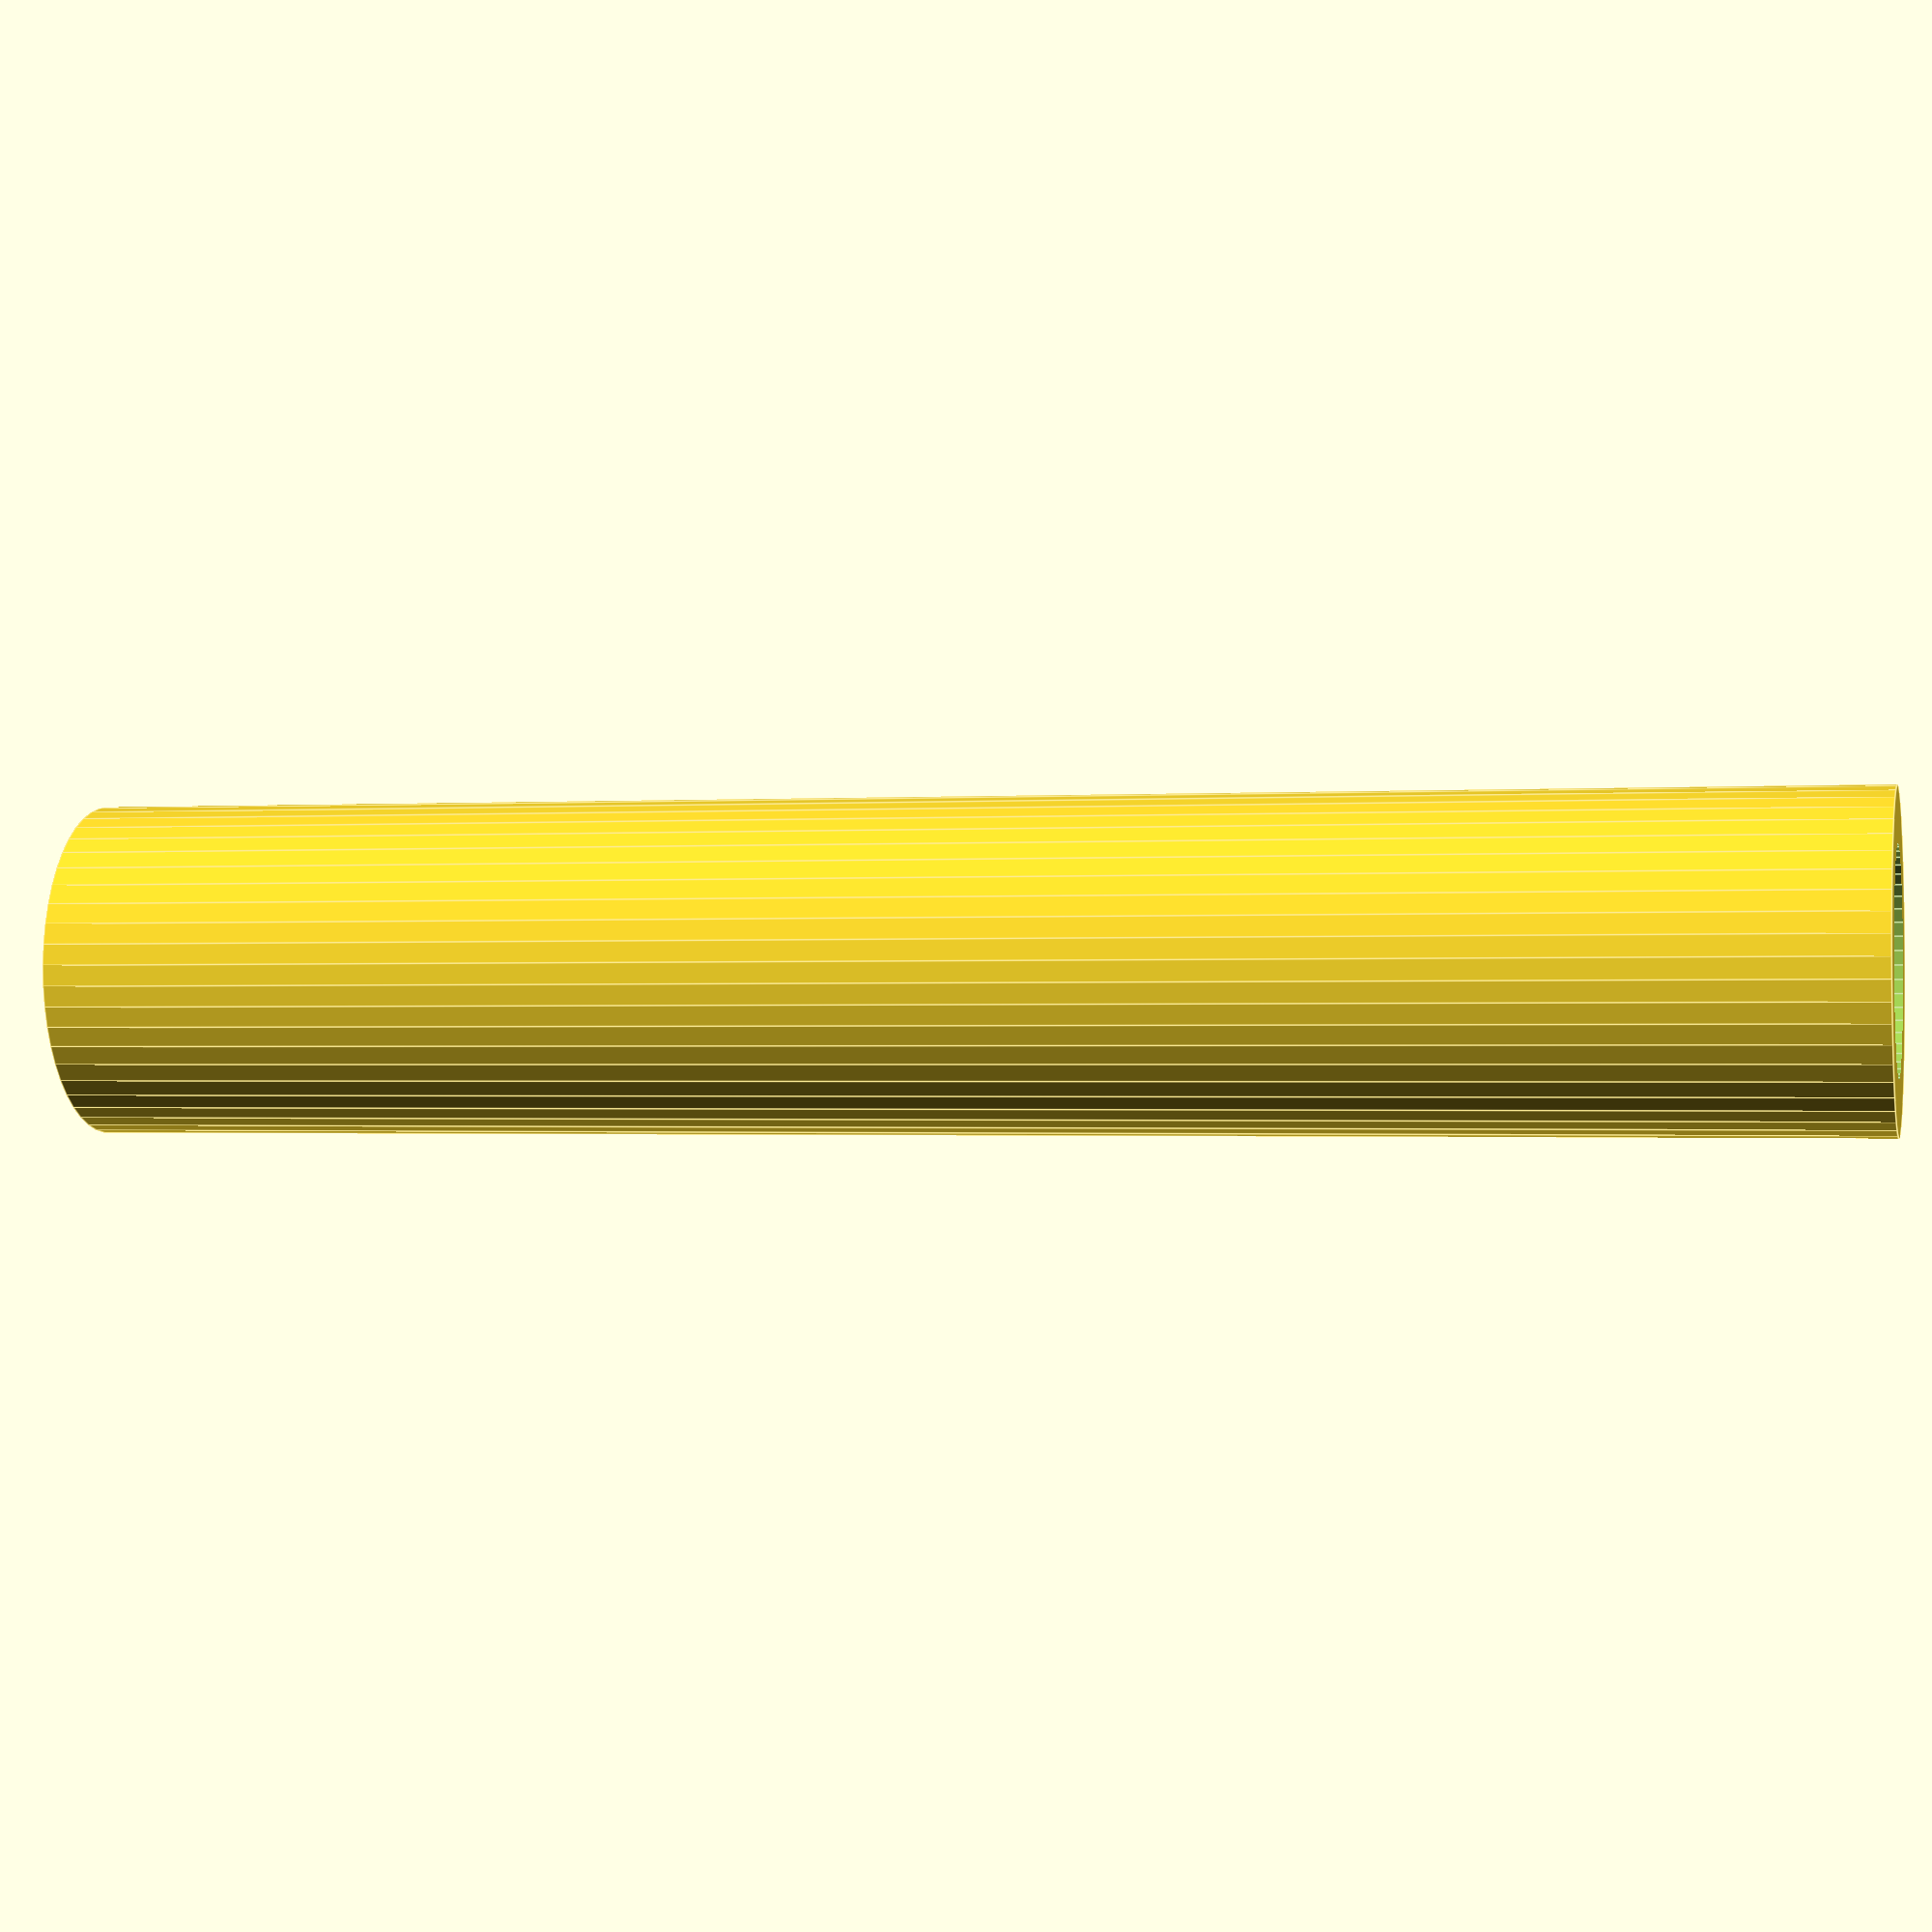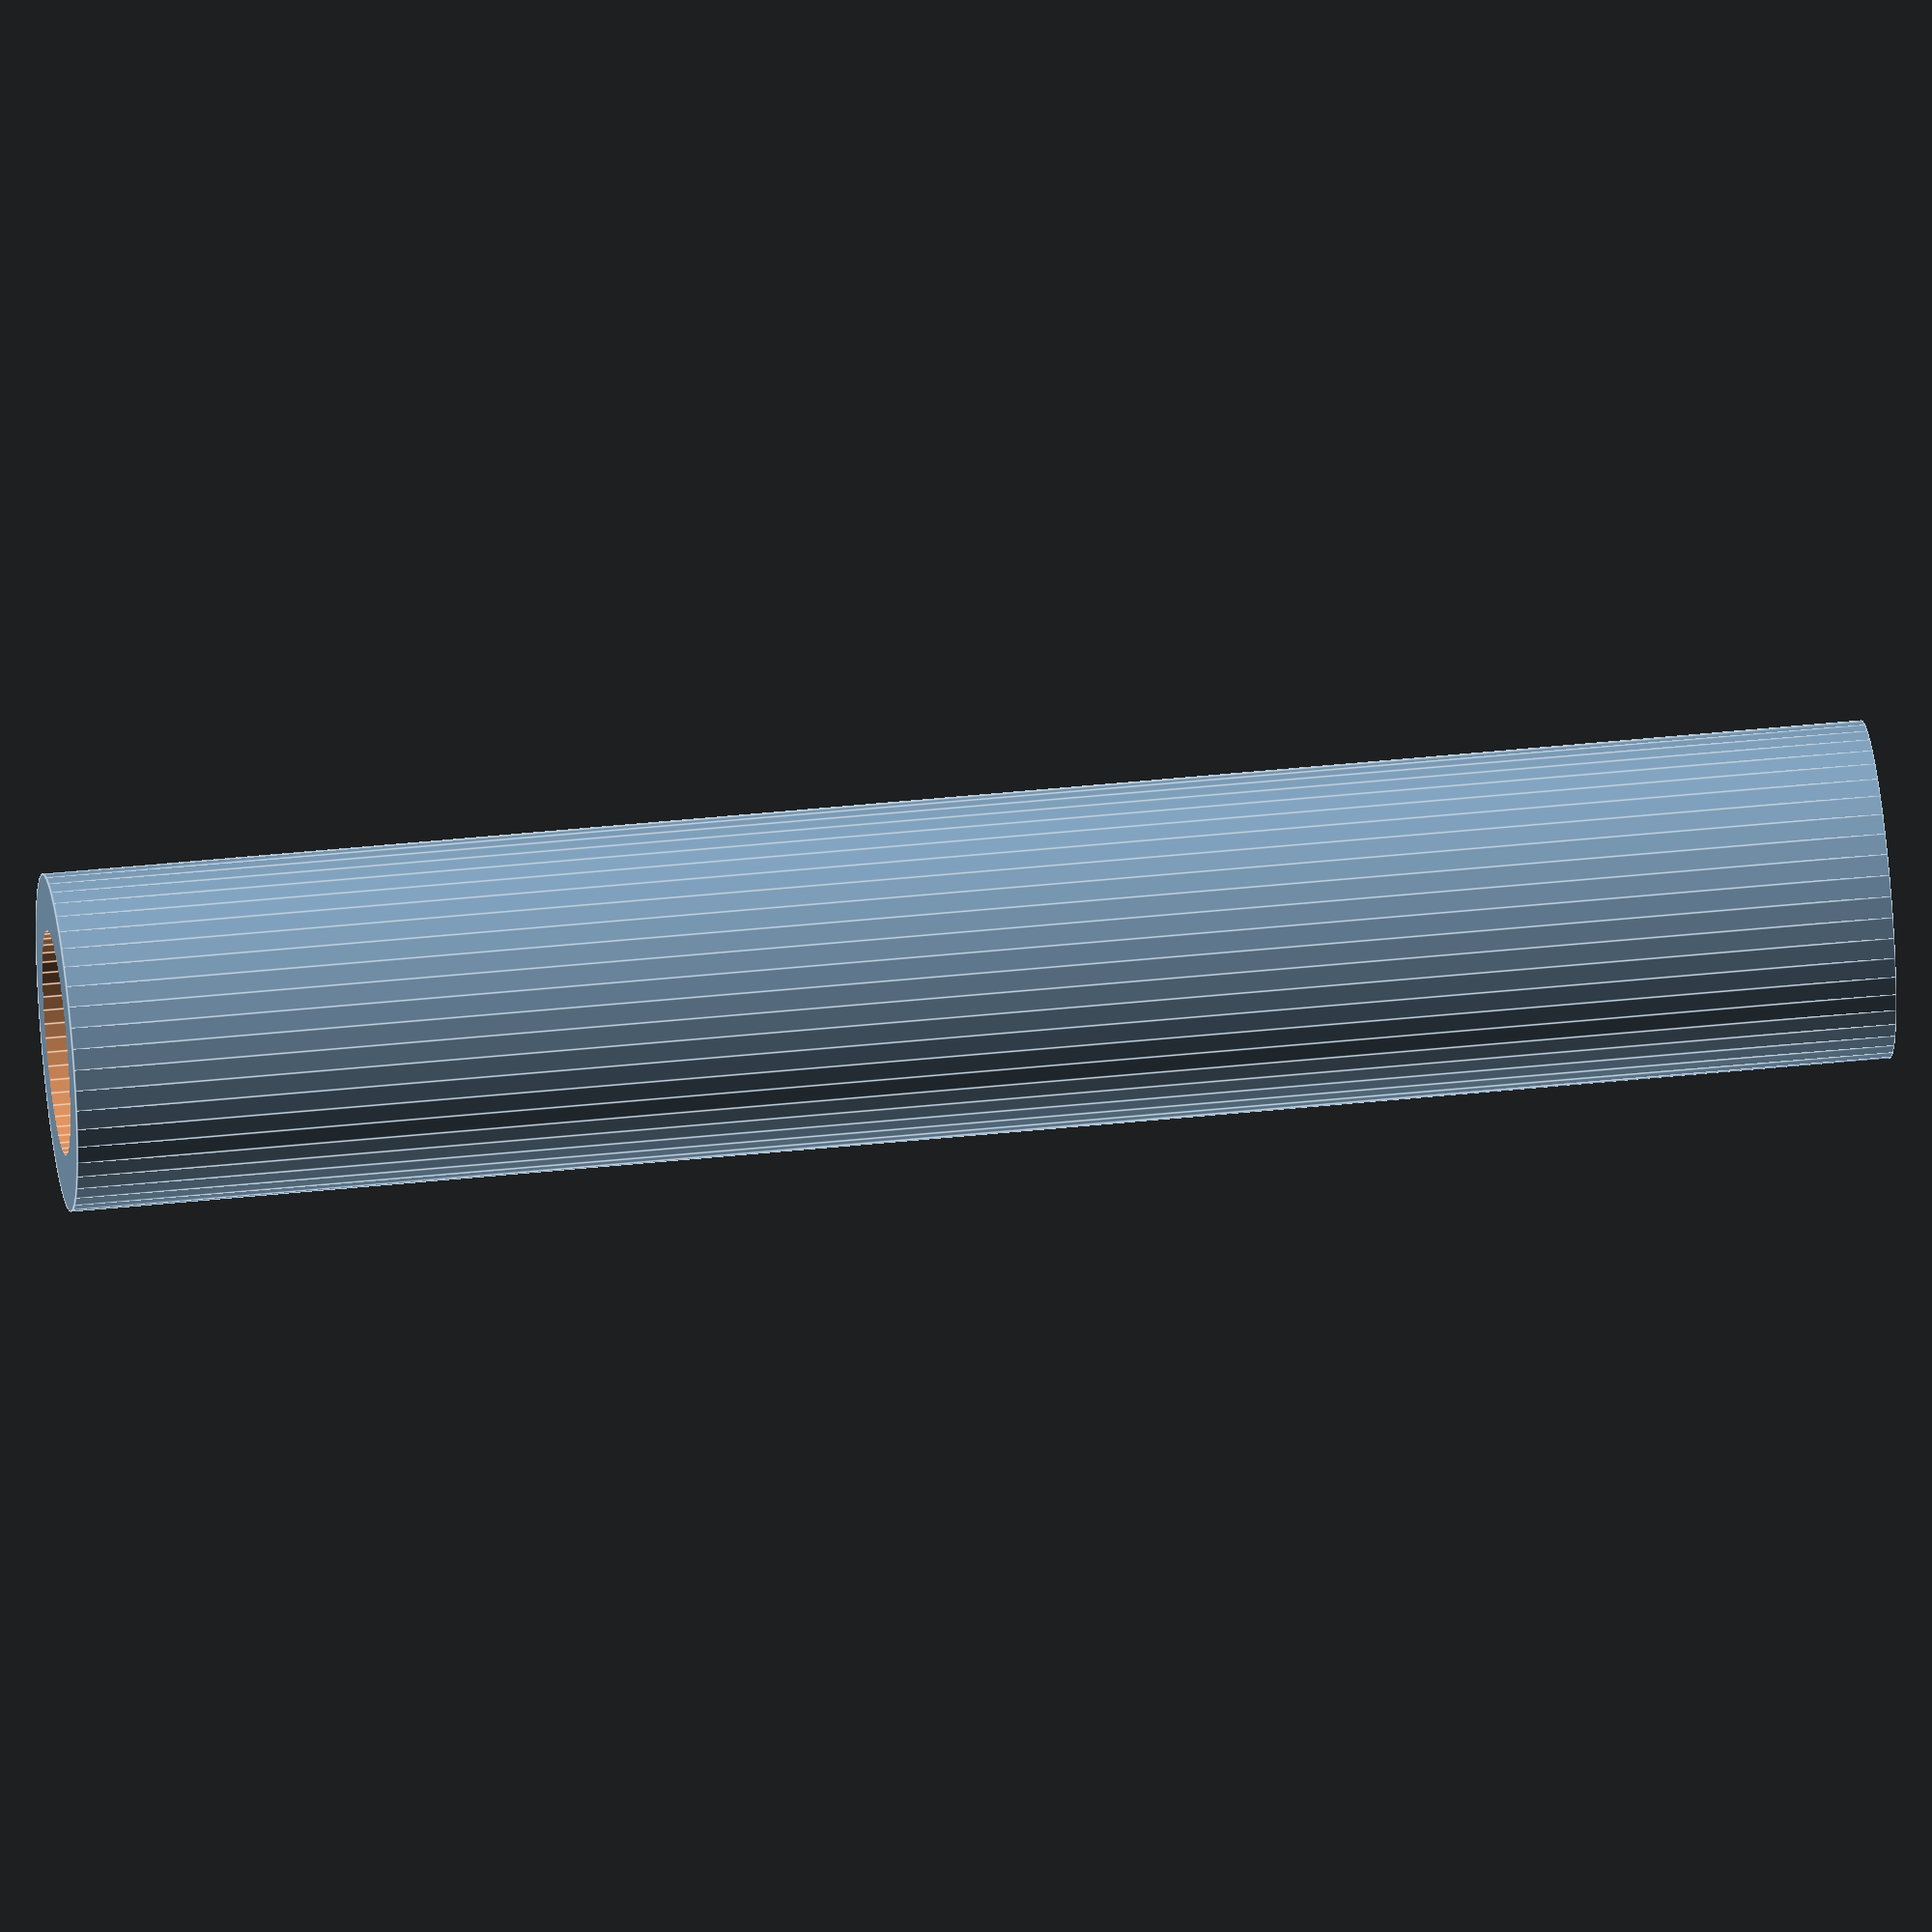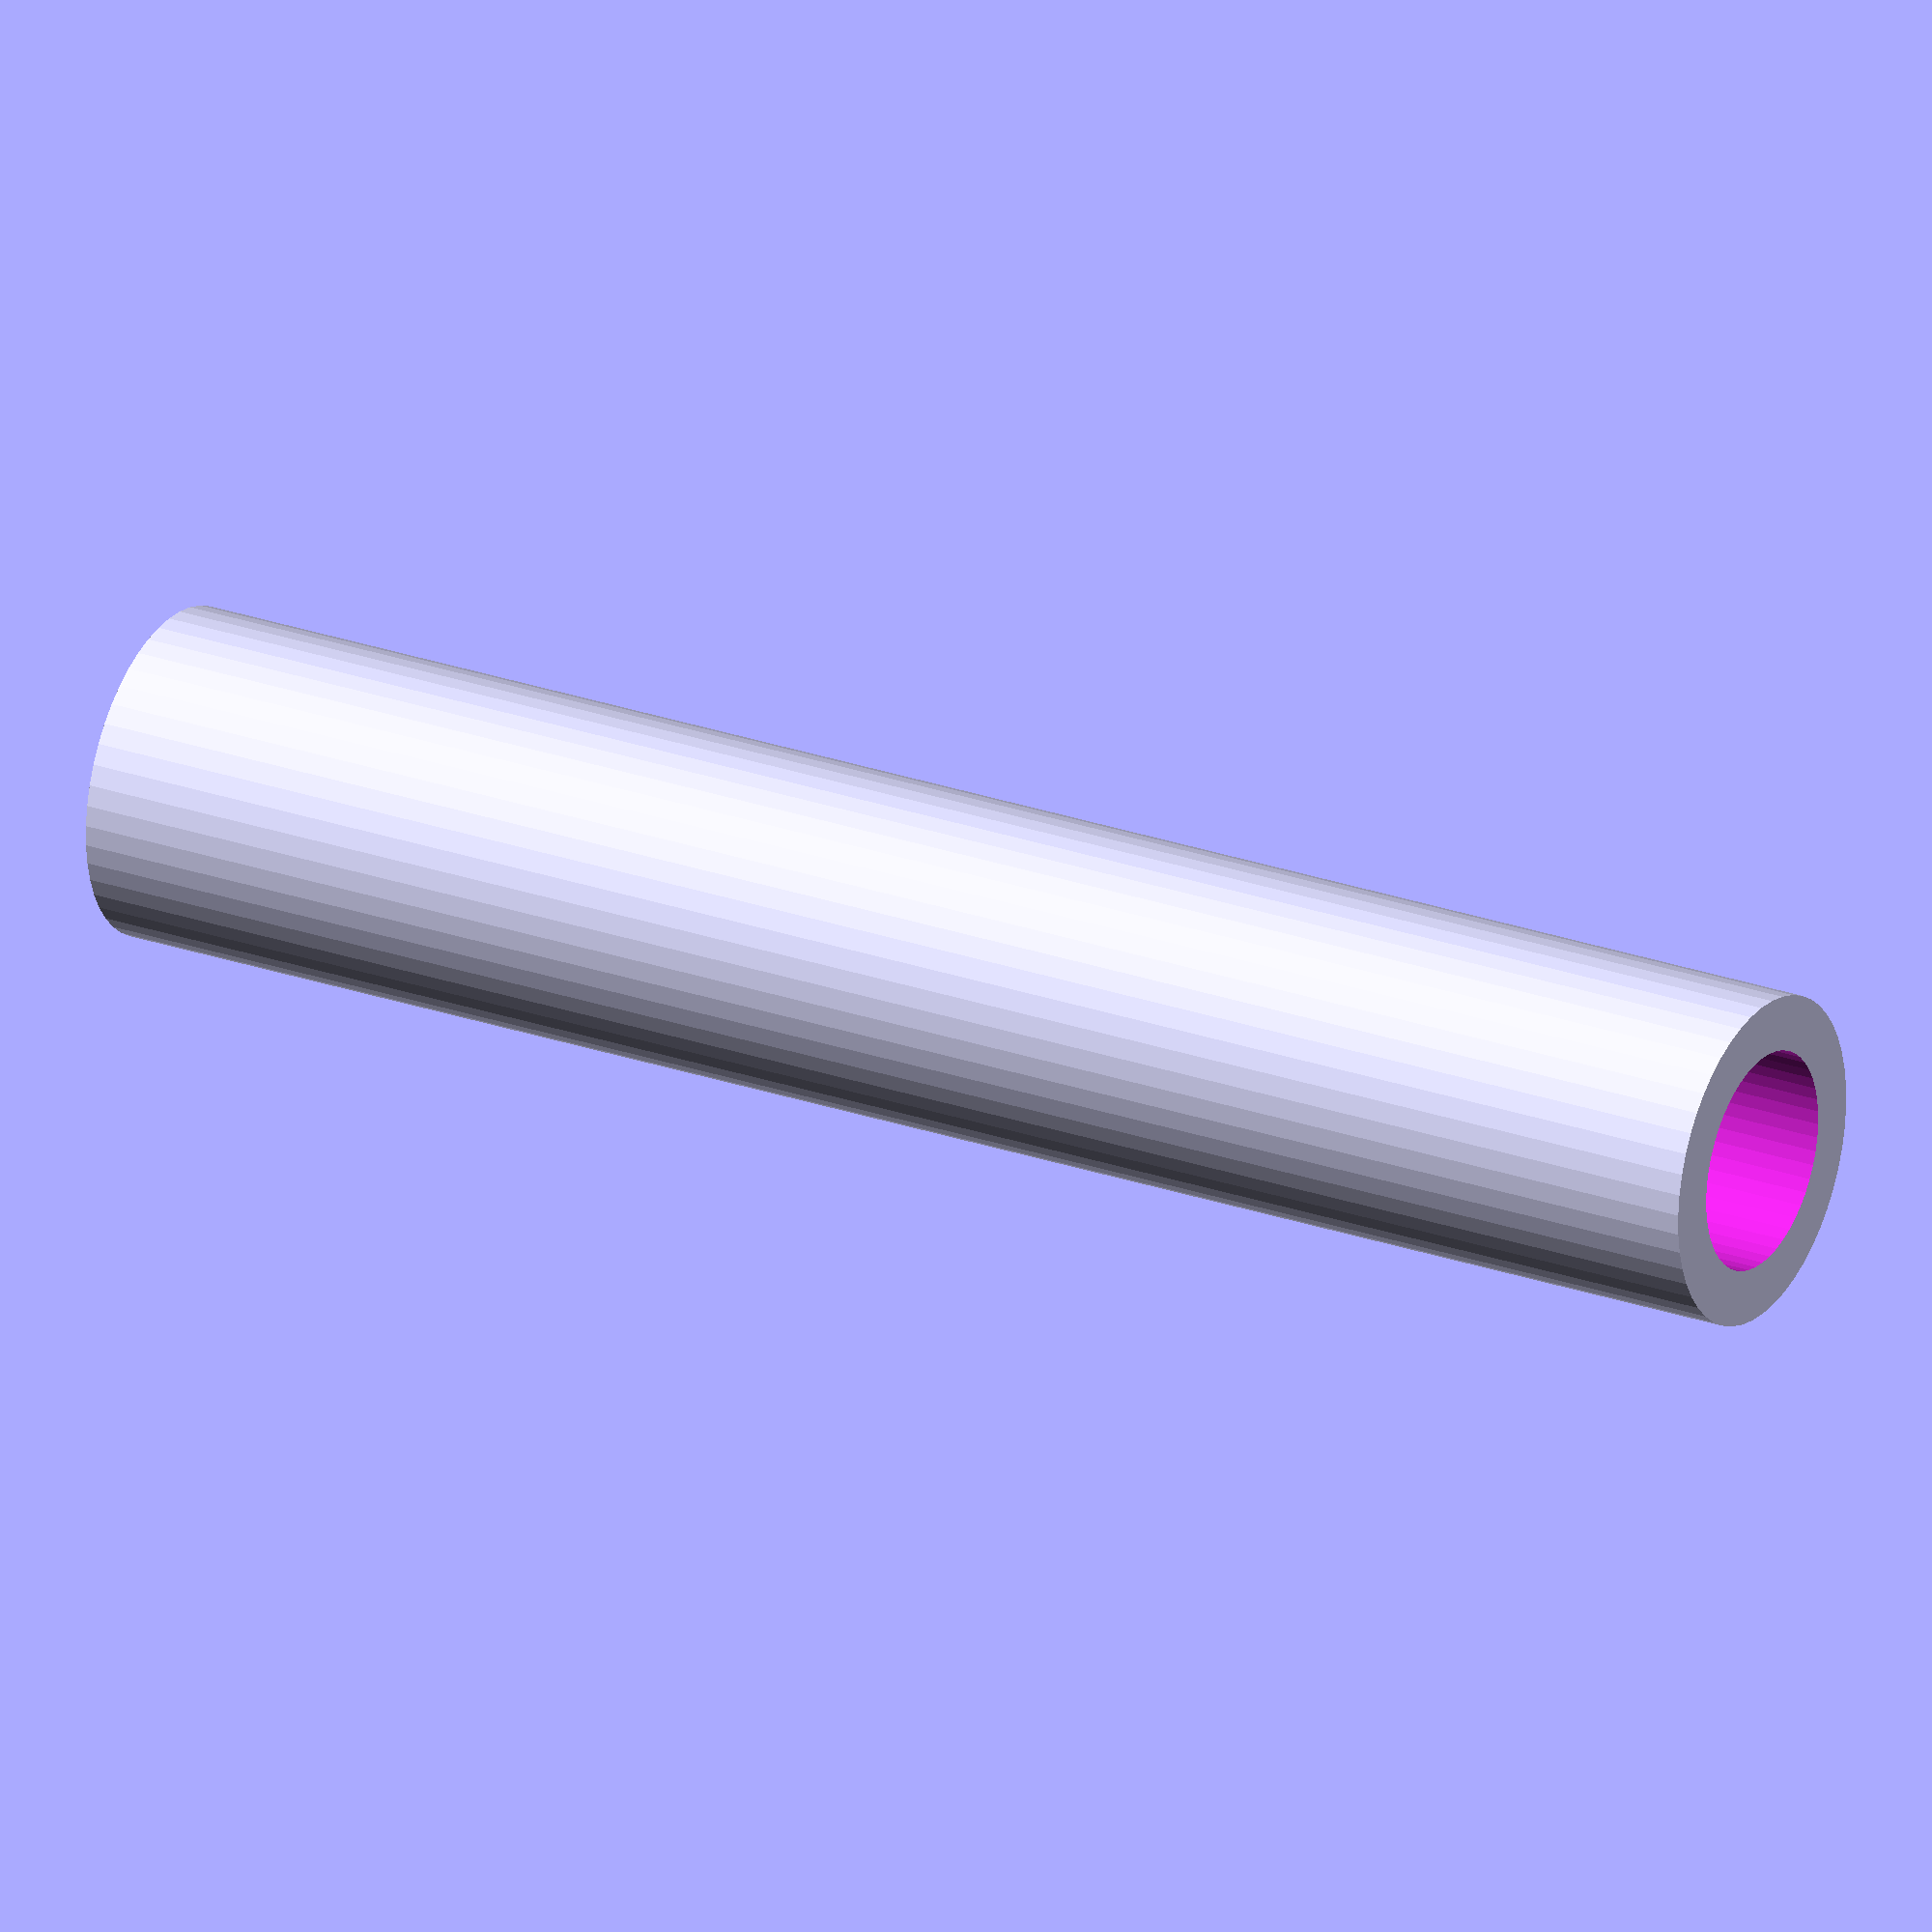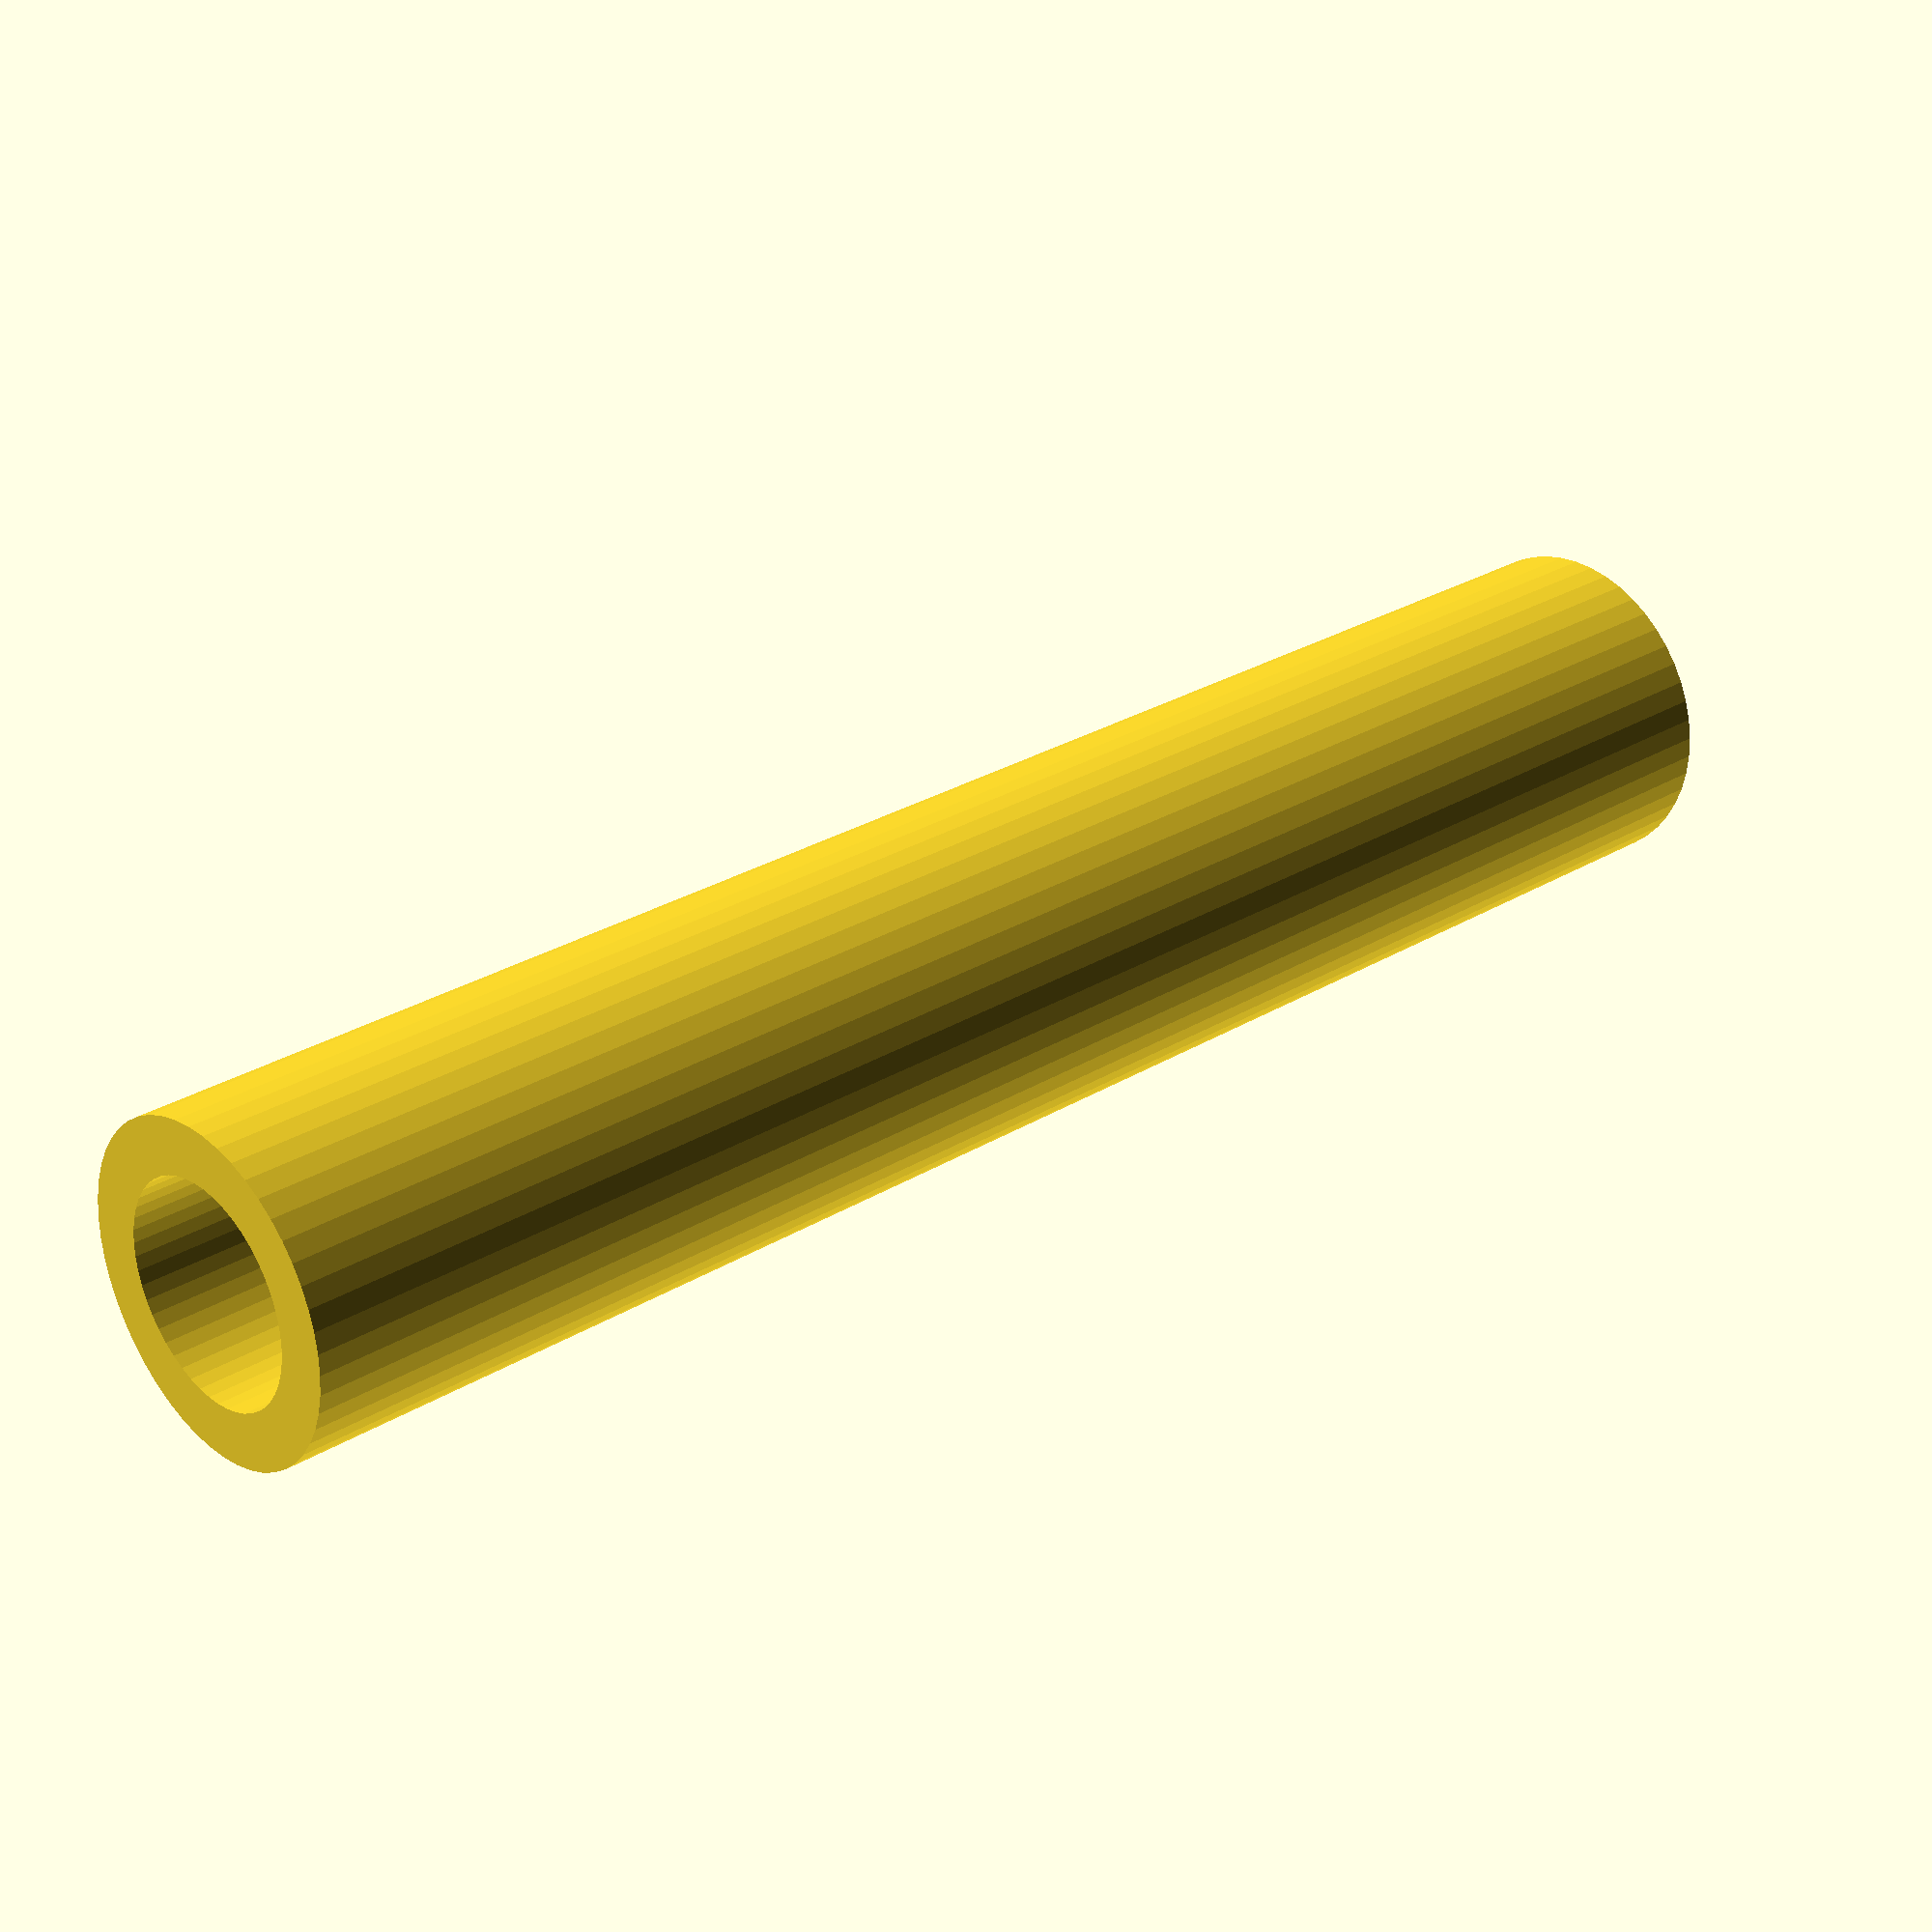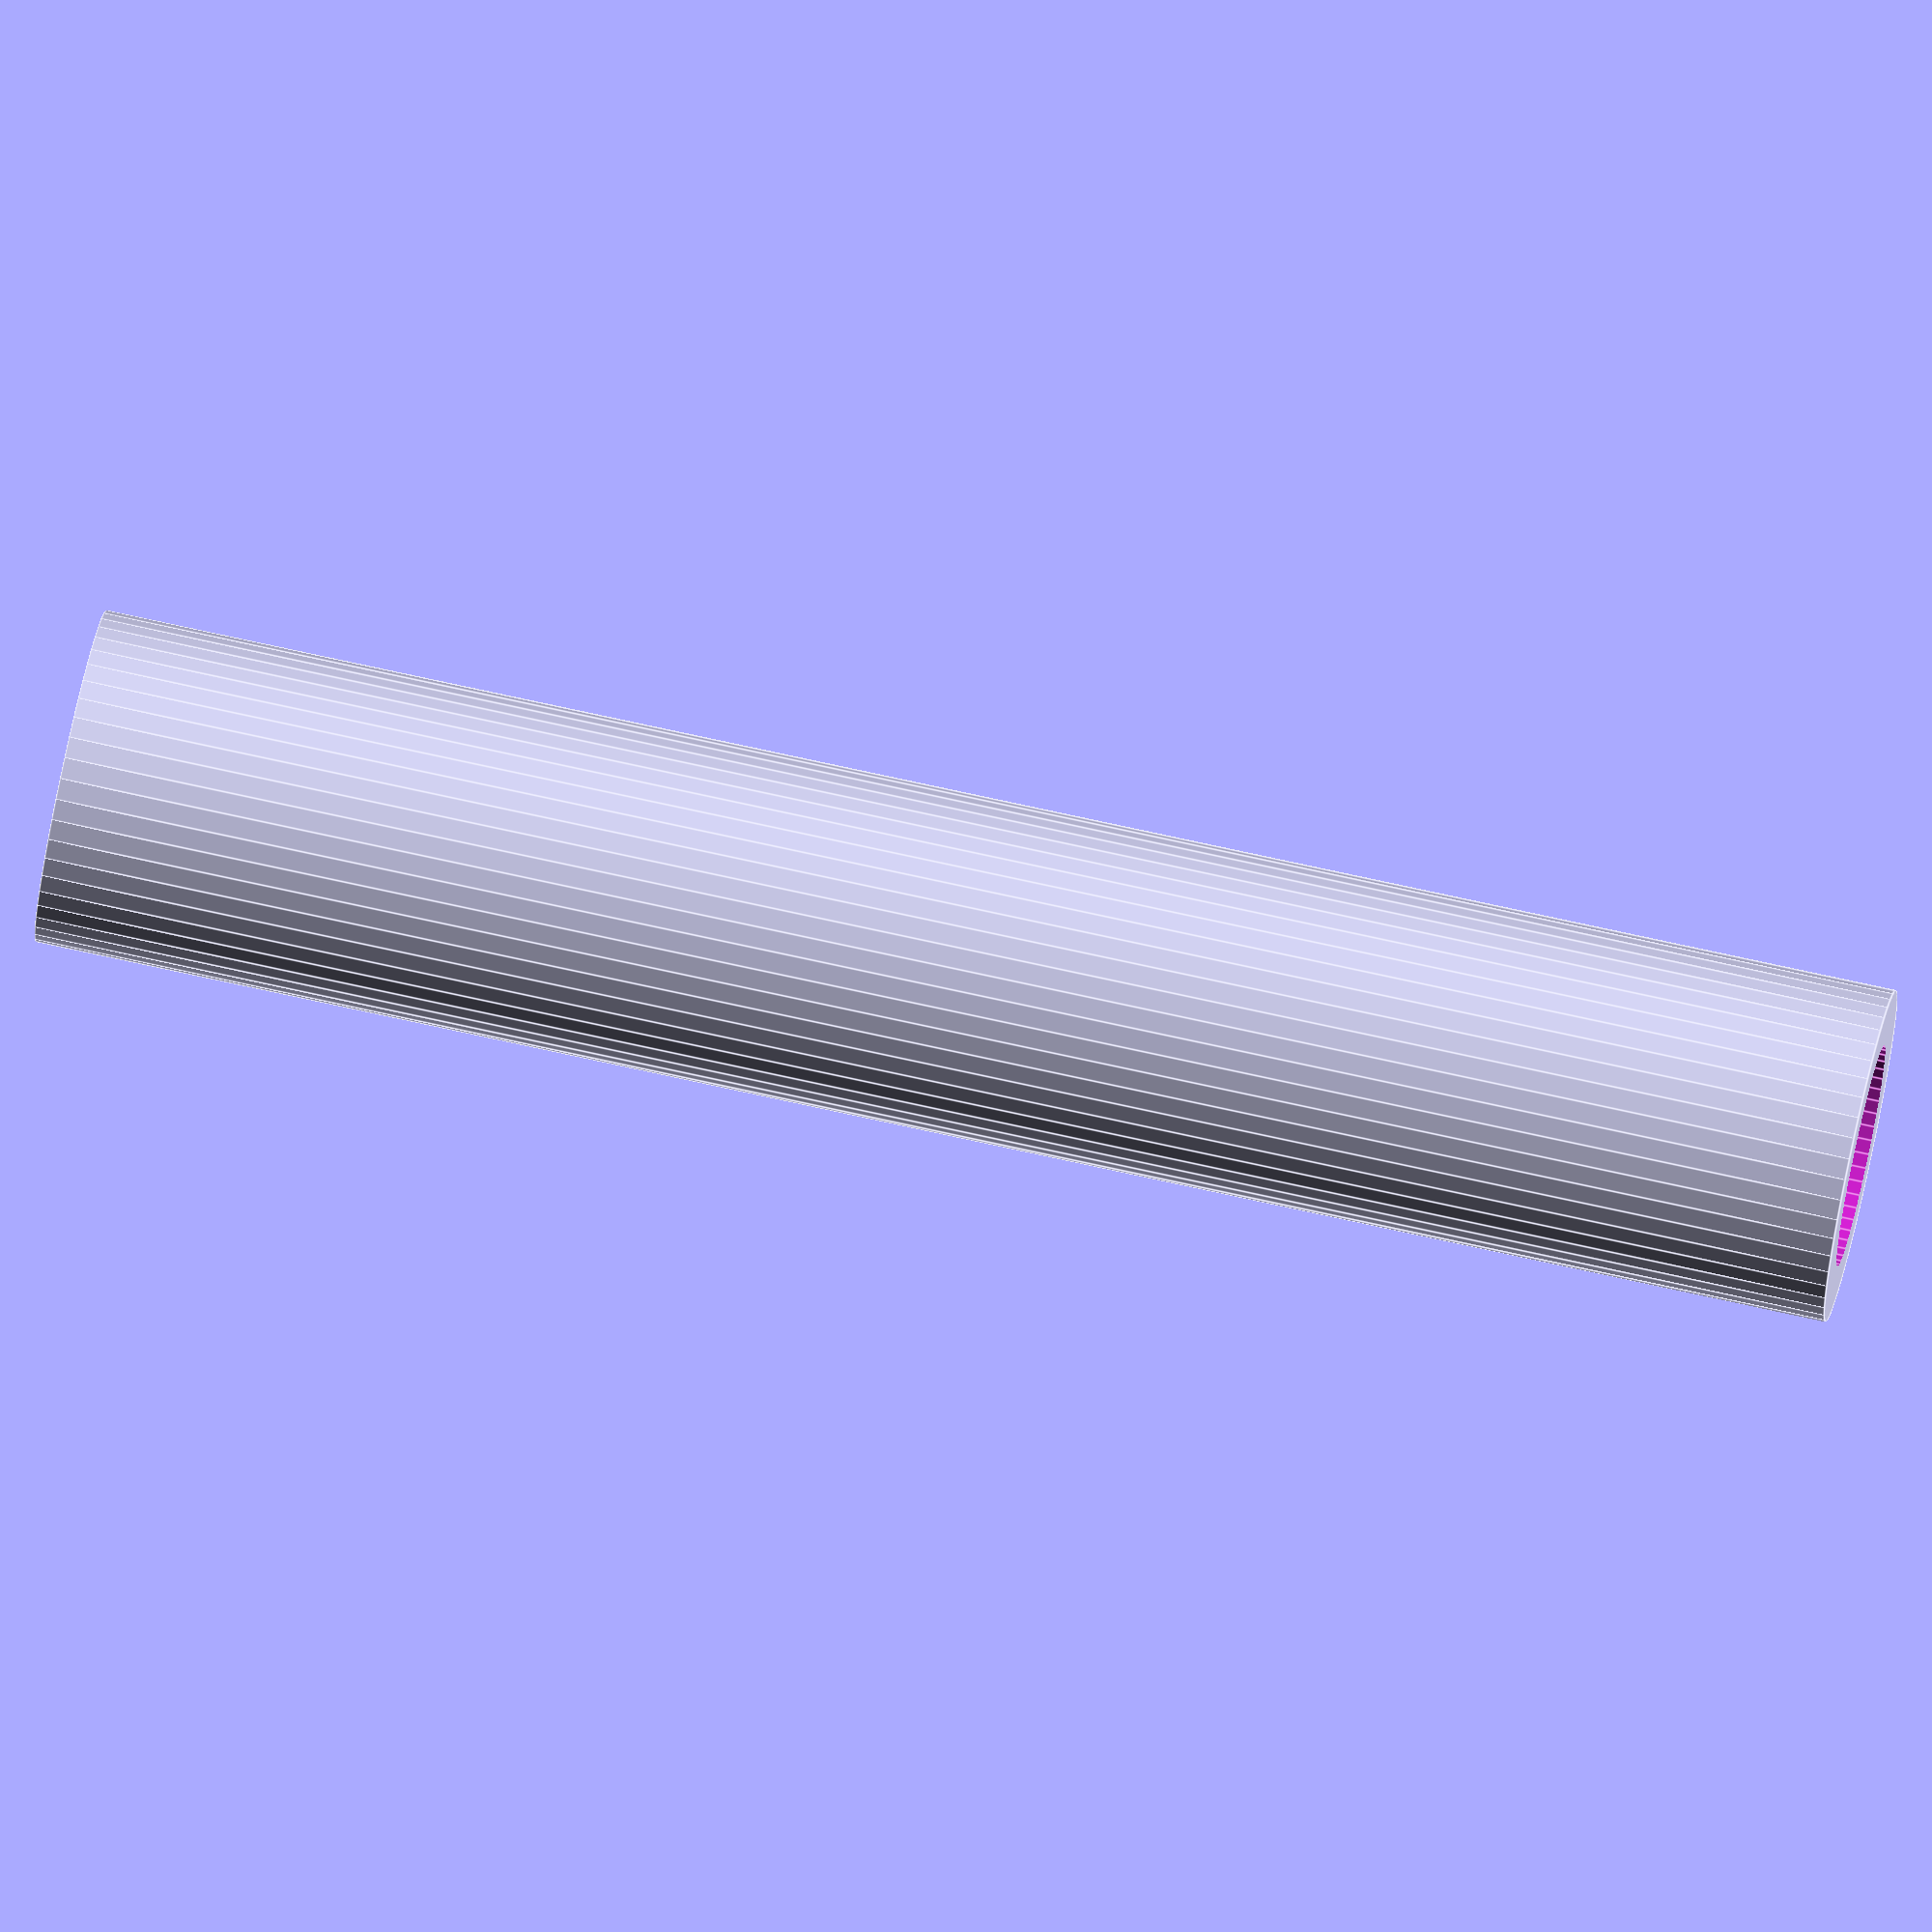
<openscad>
$fn = 50;


difference() {
	union() {
		translate(v = [0, 0, -40.5000000000]) {
			cylinder(h = 81, r = 7.5000000000);
		}
	}
	union() {
		translate(v = [0, 0, -100.0000000000]) {
			cylinder(h = 200, r = 5.0000000000);
		}
	}
}
</openscad>
<views>
elev=181.2 azim=338.9 roll=257.0 proj=p view=edges
elev=137.3 azim=11.3 roll=277.1 proj=o view=edges
elev=154.6 azim=283.9 roll=240.3 proj=o view=wireframe
elev=152.0 azim=351.1 roll=312.7 proj=p view=wireframe
elev=106.7 azim=201.6 roll=257.5 proj=o view=edges
</views>
